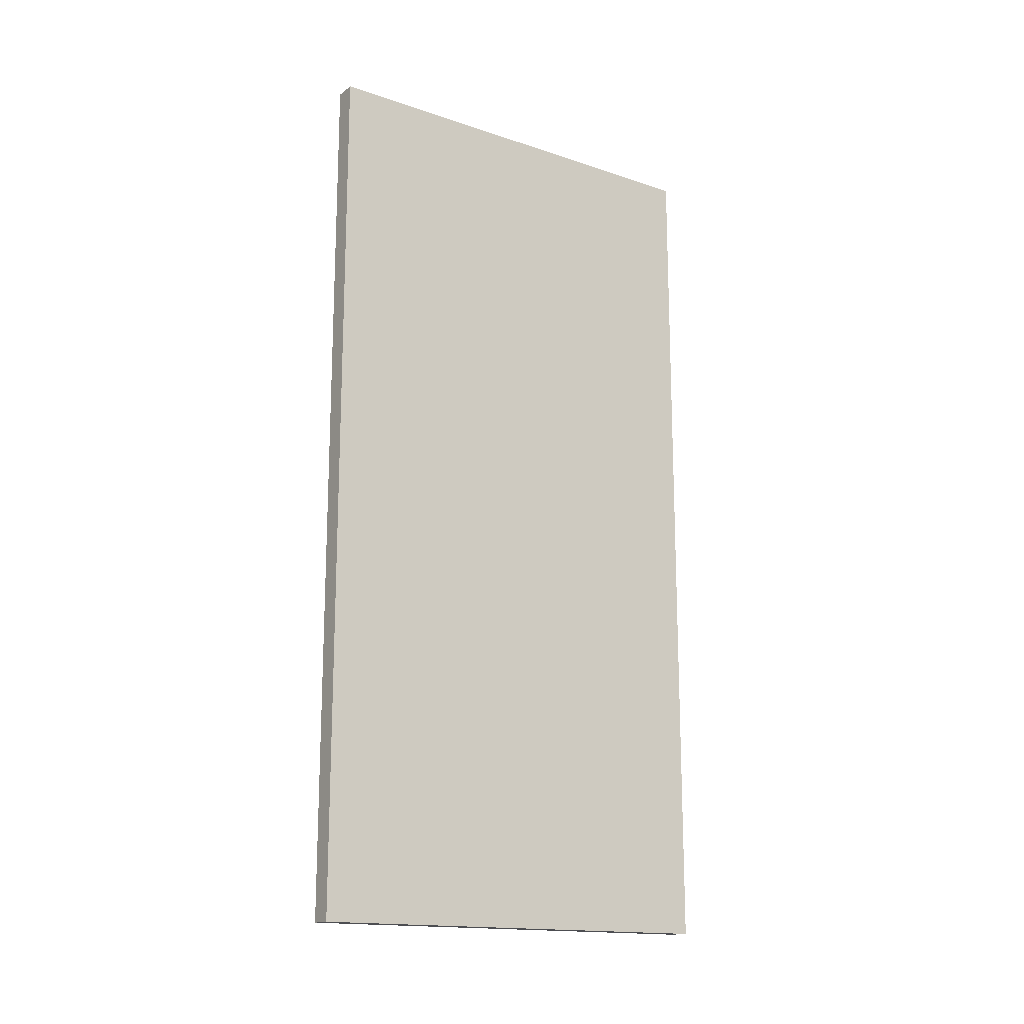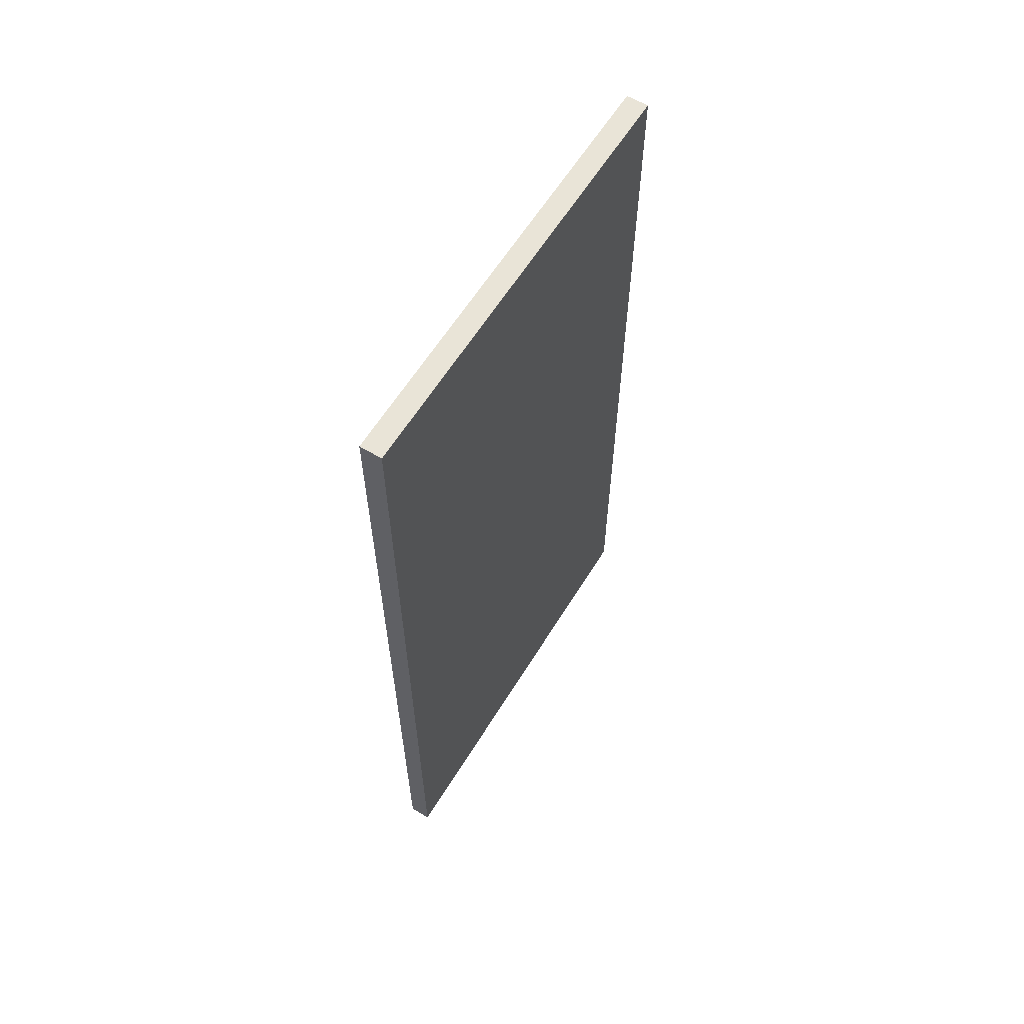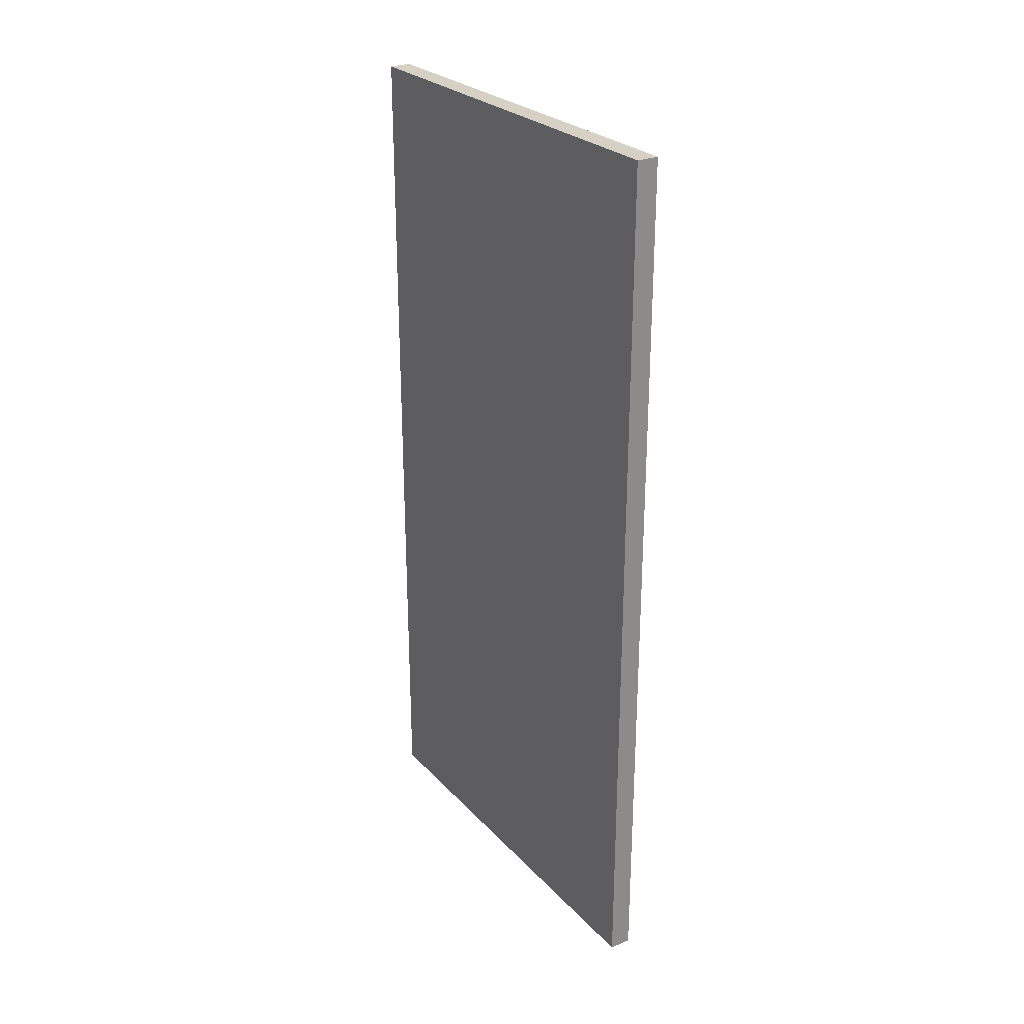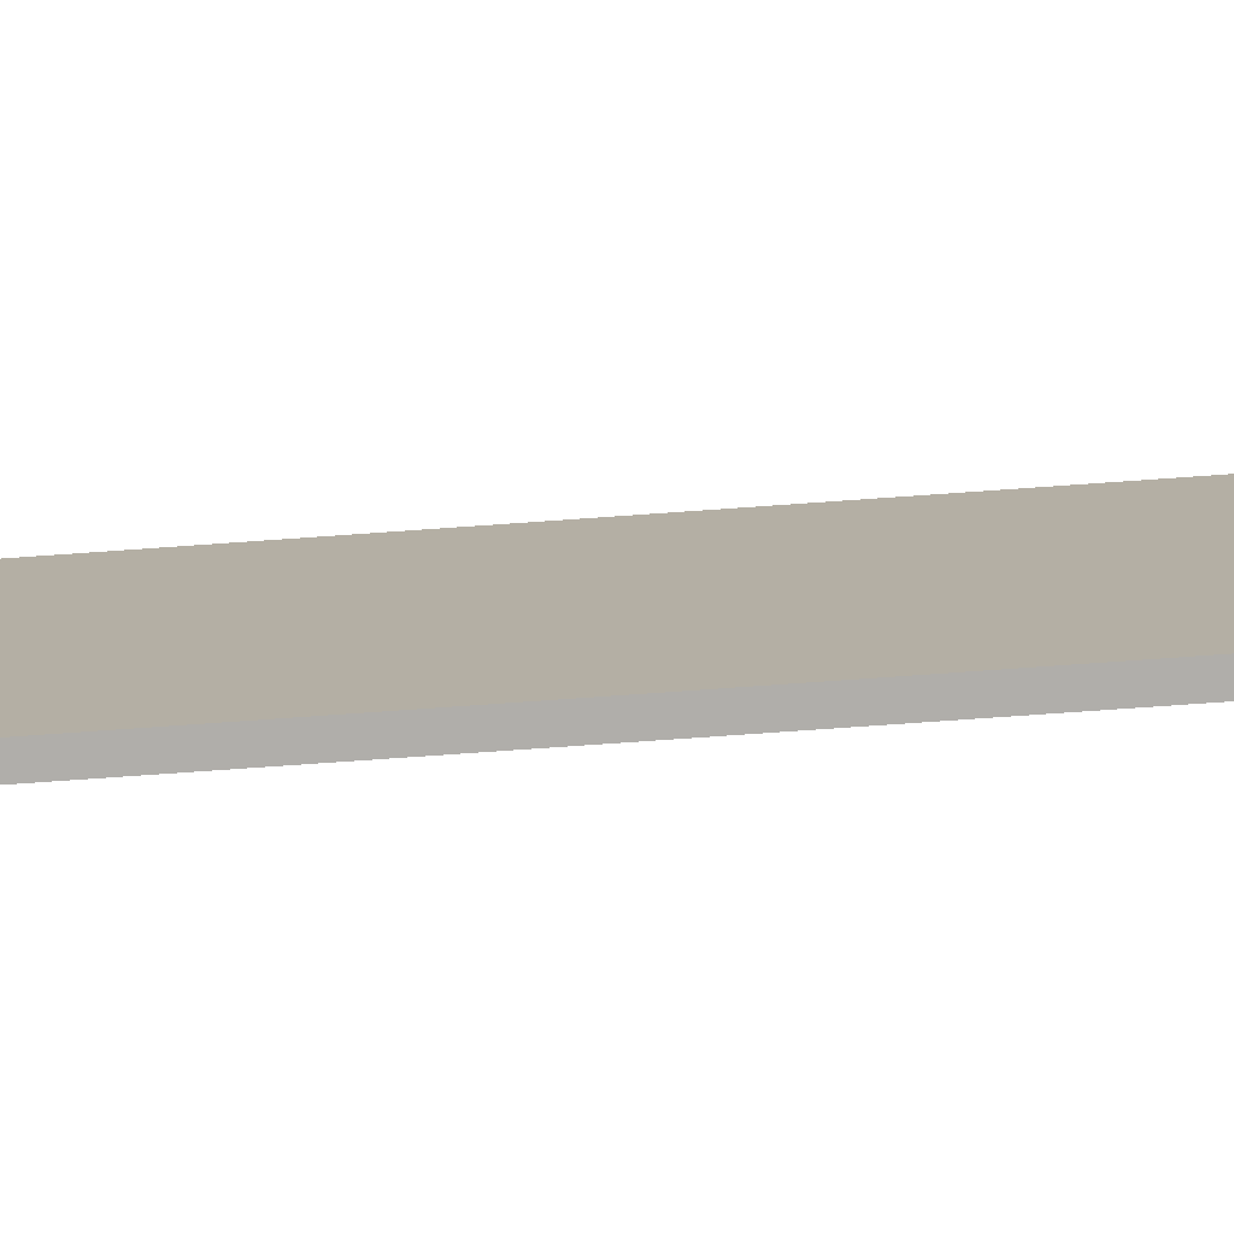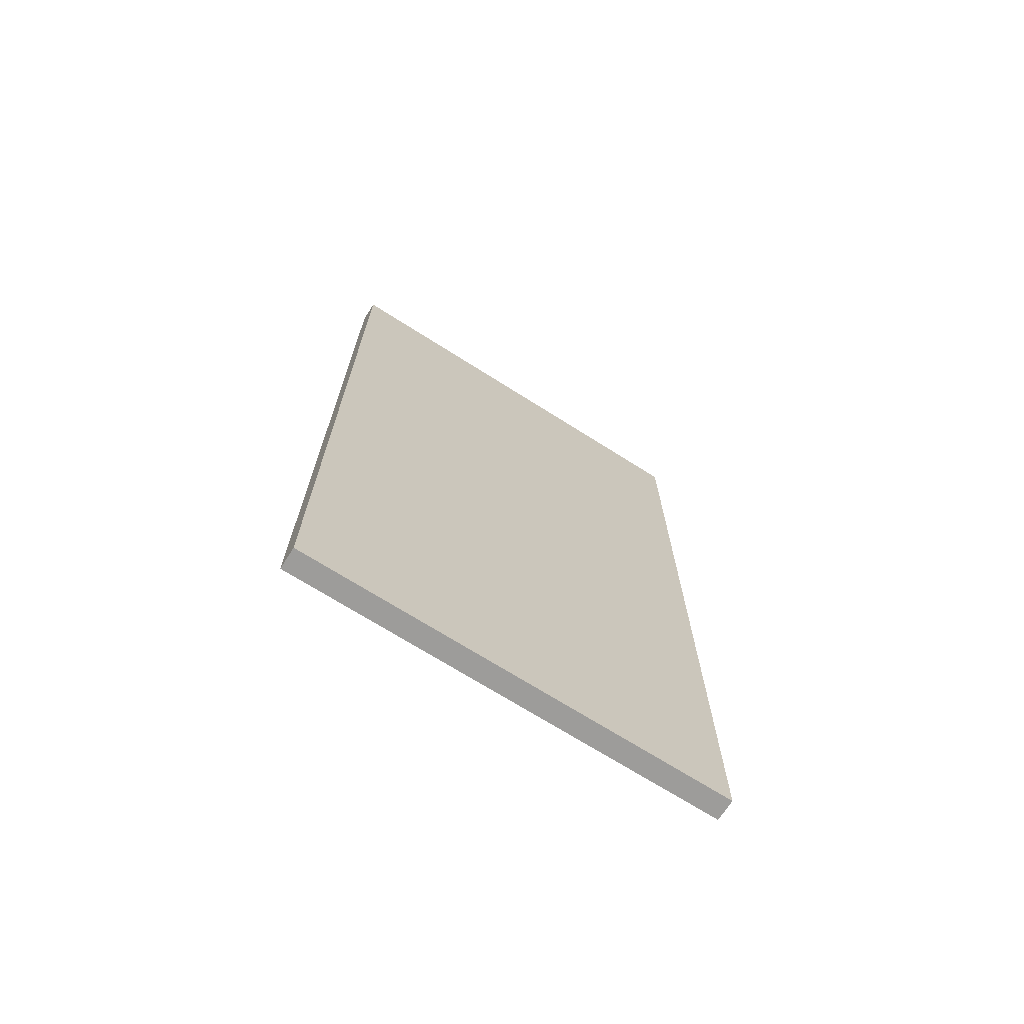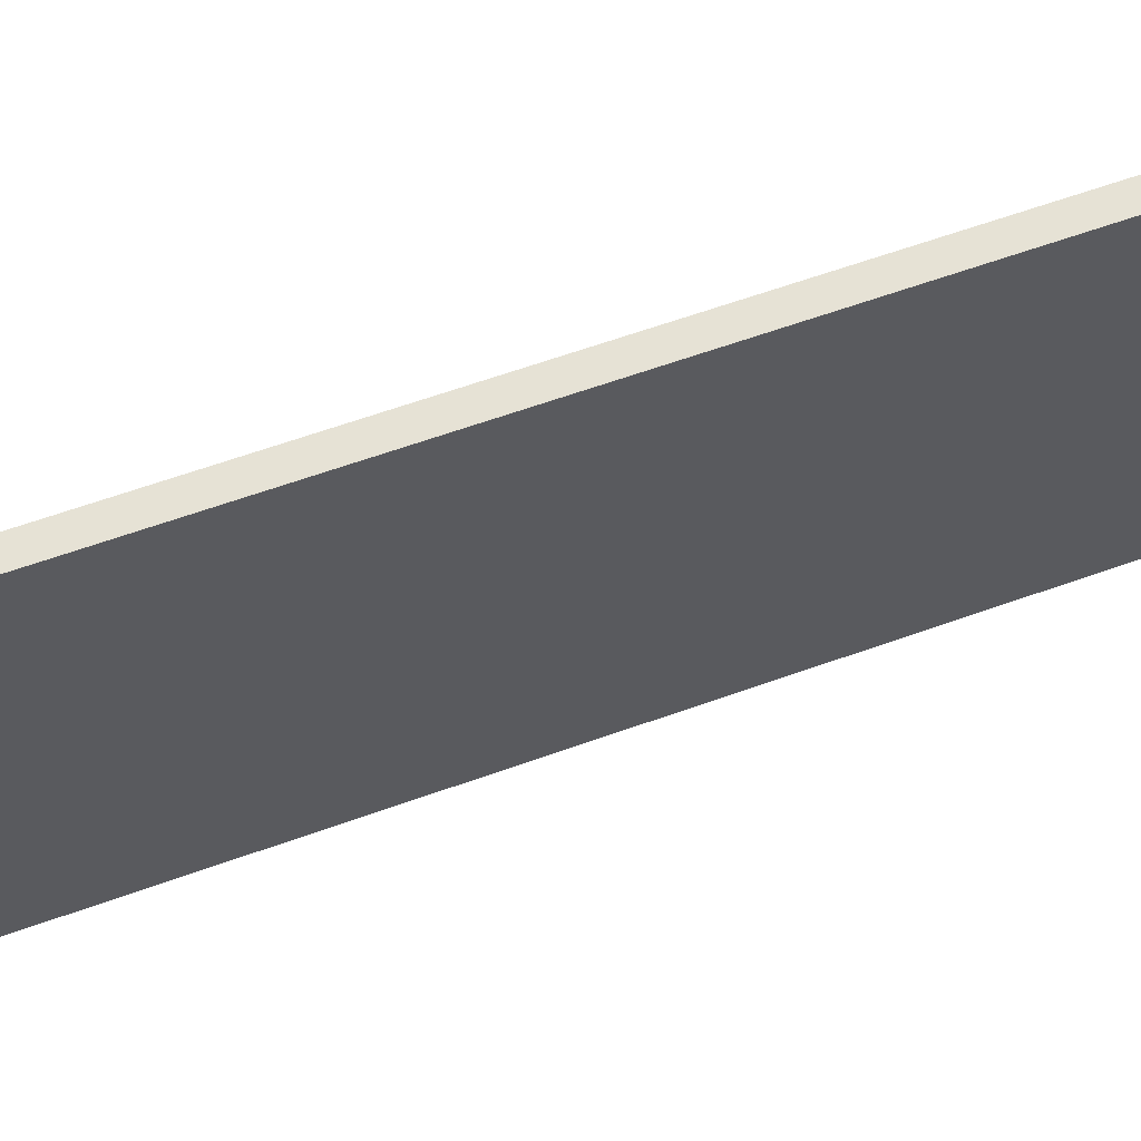
<metadata>
{"format":"obj","ext":"obj","renderer":"f3d","projection":"perspective","resolution":1024,"background":"white","views":[{"elev":-16.1,"azim":-124.6,"up":"+Y"},{"elev":61.1,"azim":31.5,"up":"+Y"},{"elev":26.7,"azim":-32.8,"up":"+Y"},{"elev":-77.9,"azim":94.0,"up":"+Z"},{"elev":-70.2,"azim":-122.4,"up":"+Y"},{"elev":63.9,"azim":-109.8,"up":"+Z"}]}
</metadata>
<code>
v 38.21 -20 1.035
v 39.21 -20 1.035
v 38.21 20 1.035
v 39.21 20 1.035
v 38.21 -20 21.04
v 39.21 -20 21.04
v 38.21 20 21.04
v 39.21 20 21.04
f 1 3 4
f 4 2 1
f 5 6 8
f 8 7 5
f 1 2 6
f 6 5 1
f 2 4 8
f 8 6 2
f 4 3 7
f 7 8 4
f 3 1 5
f 5 7 3

</code>
